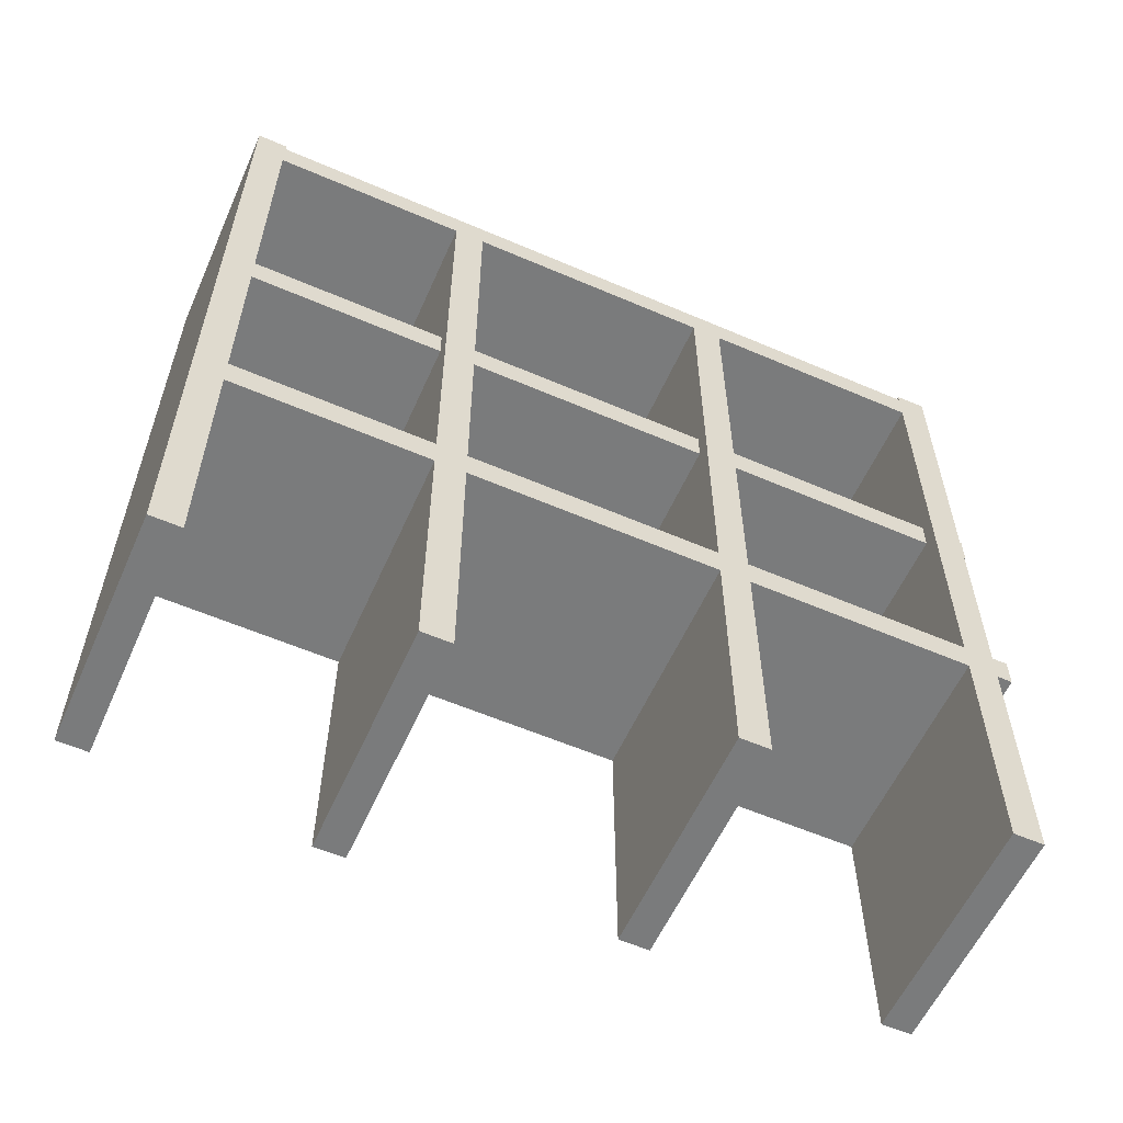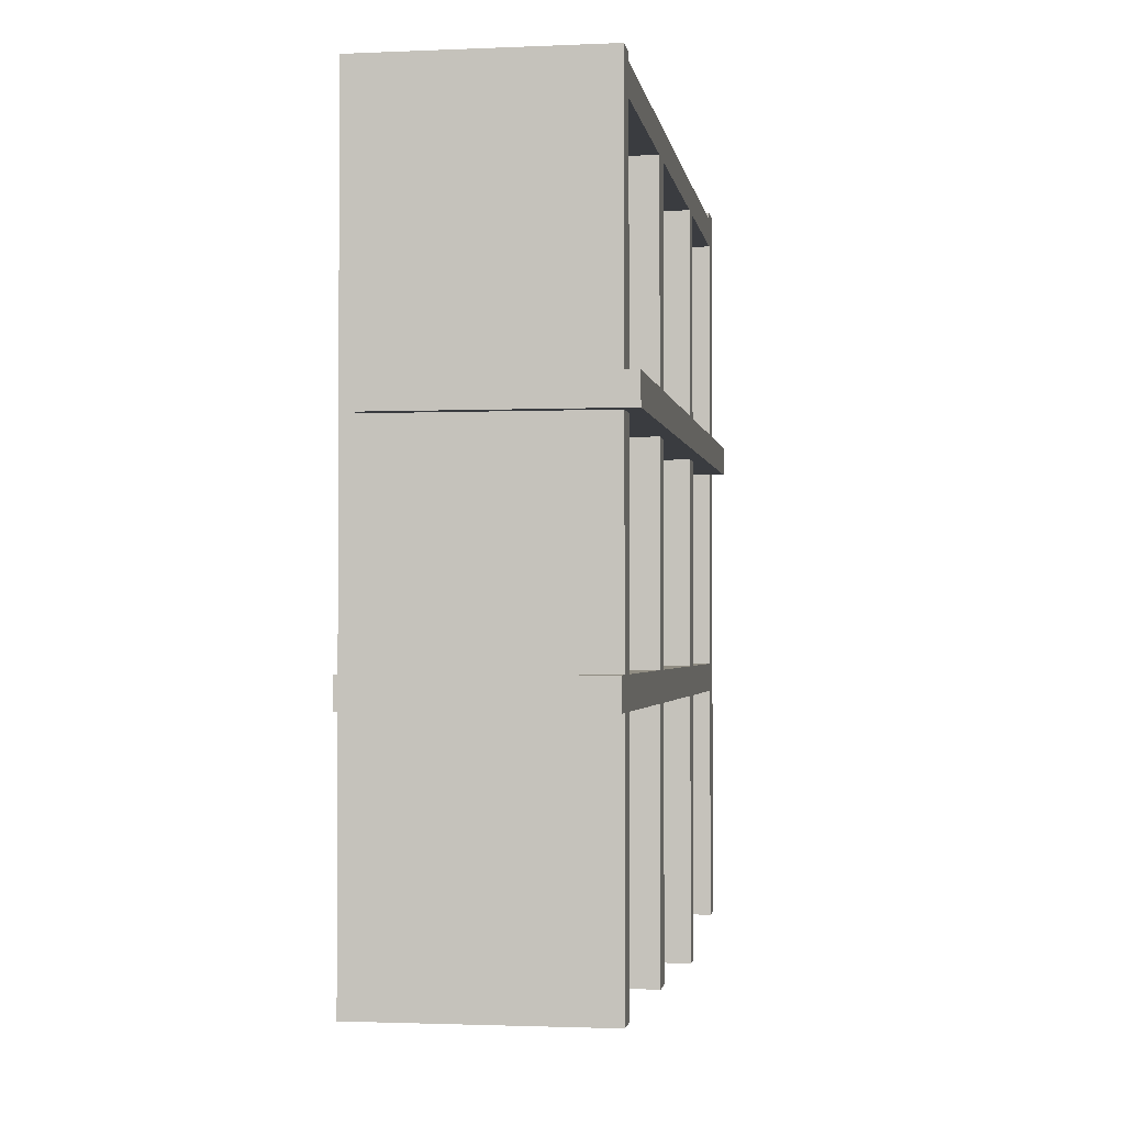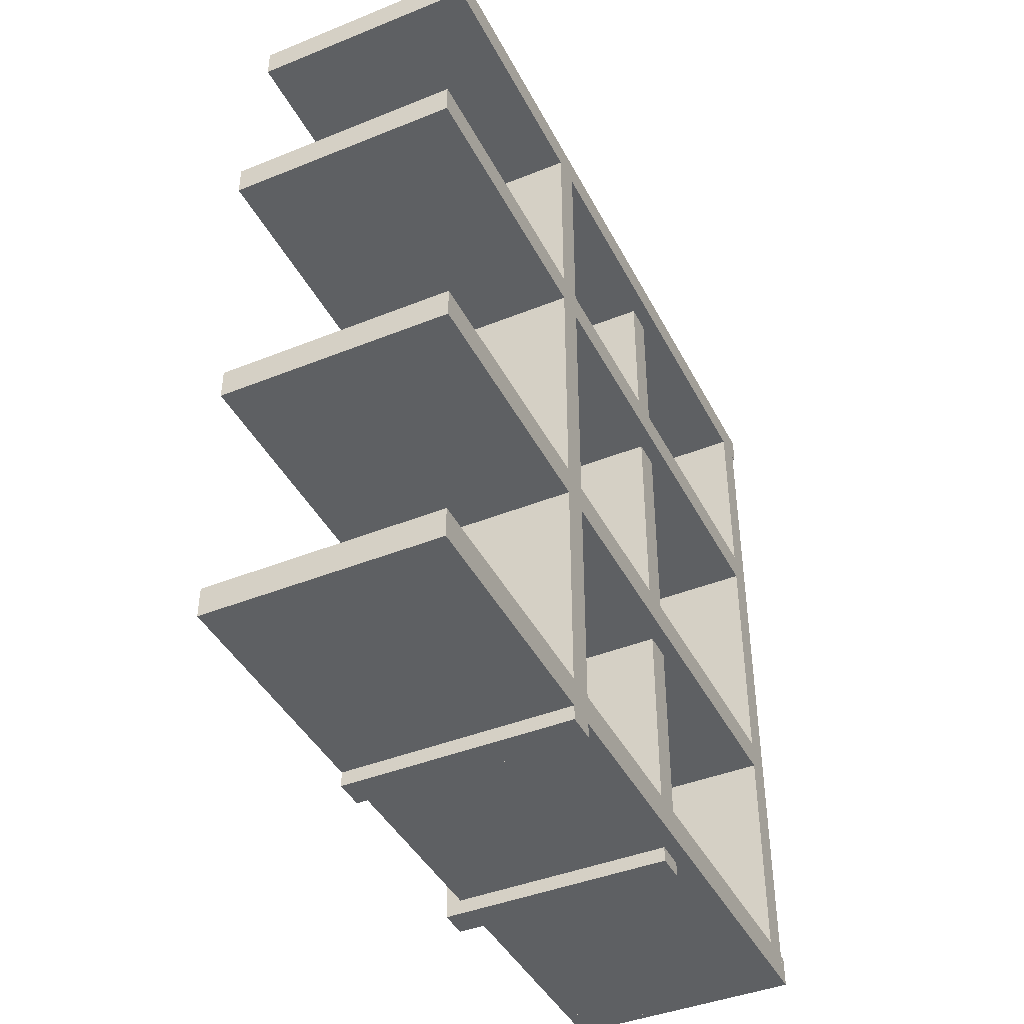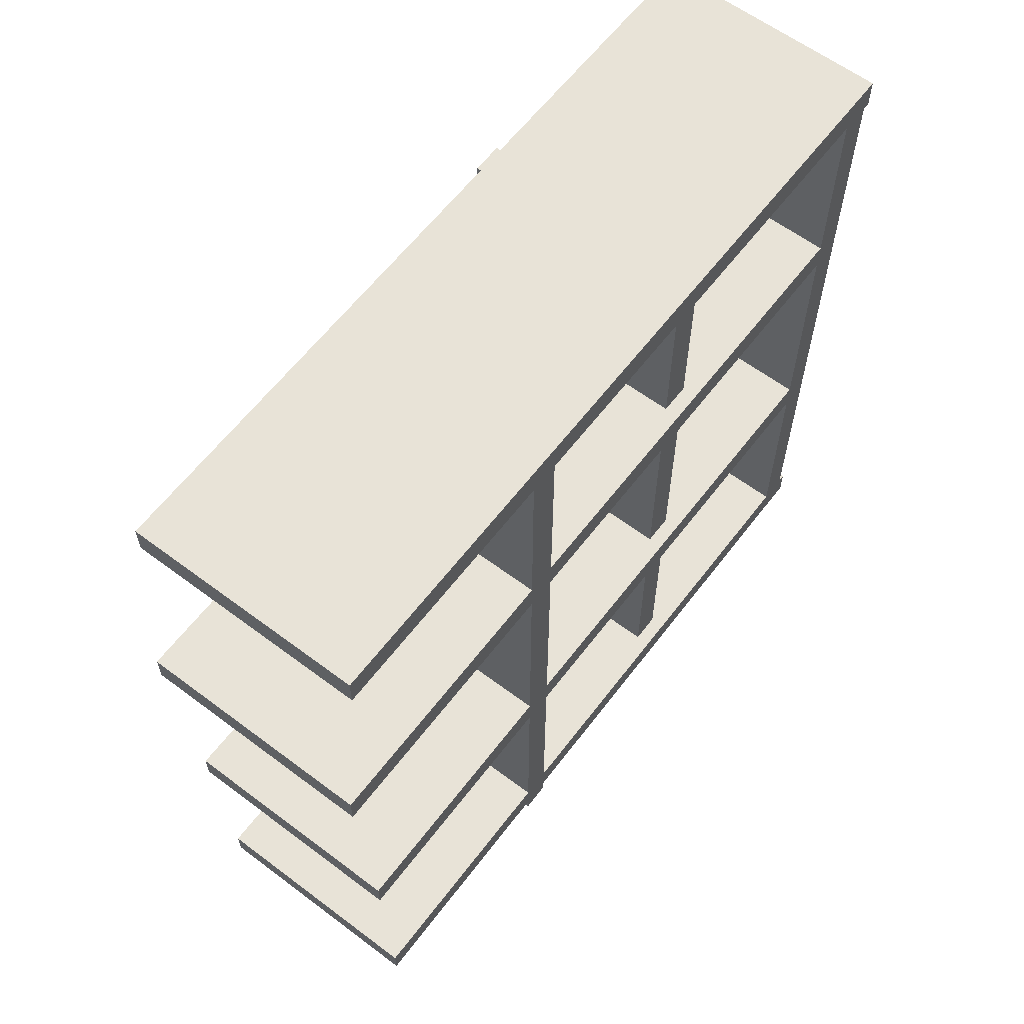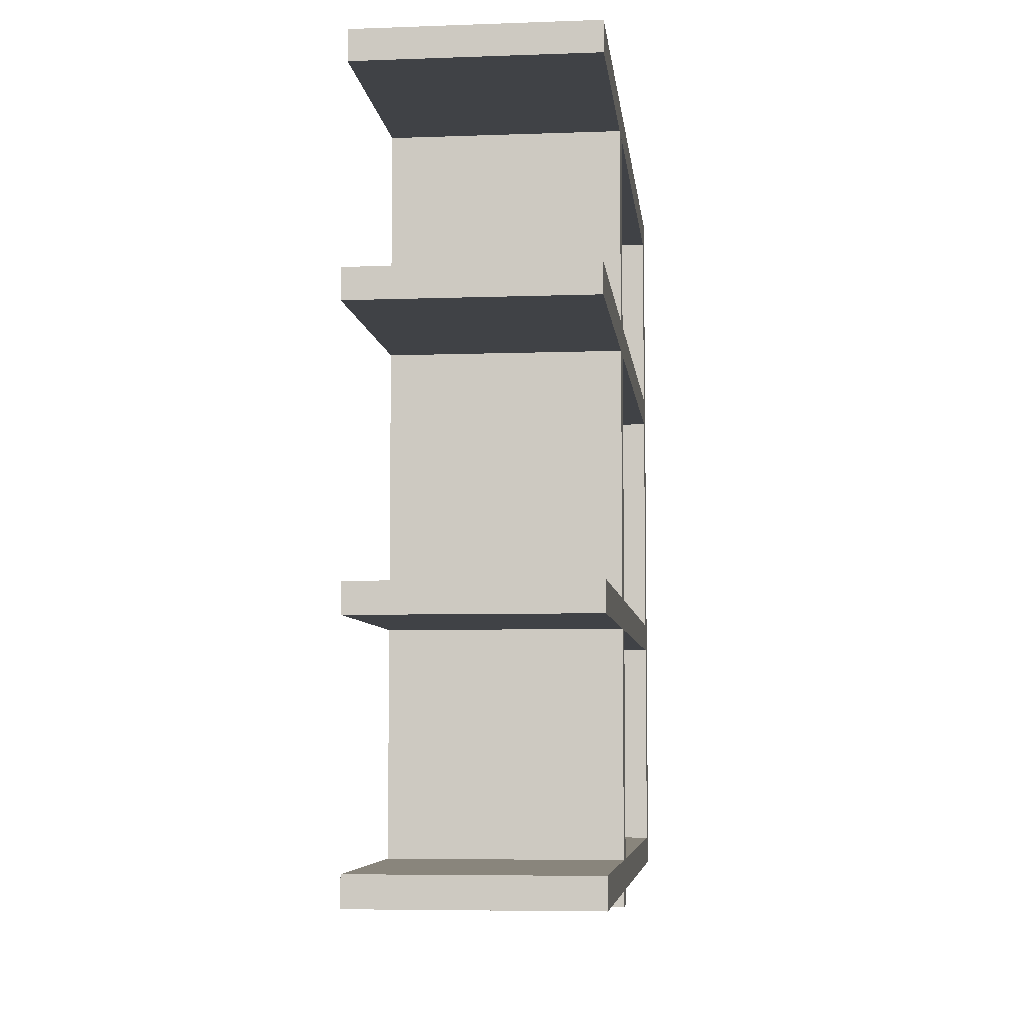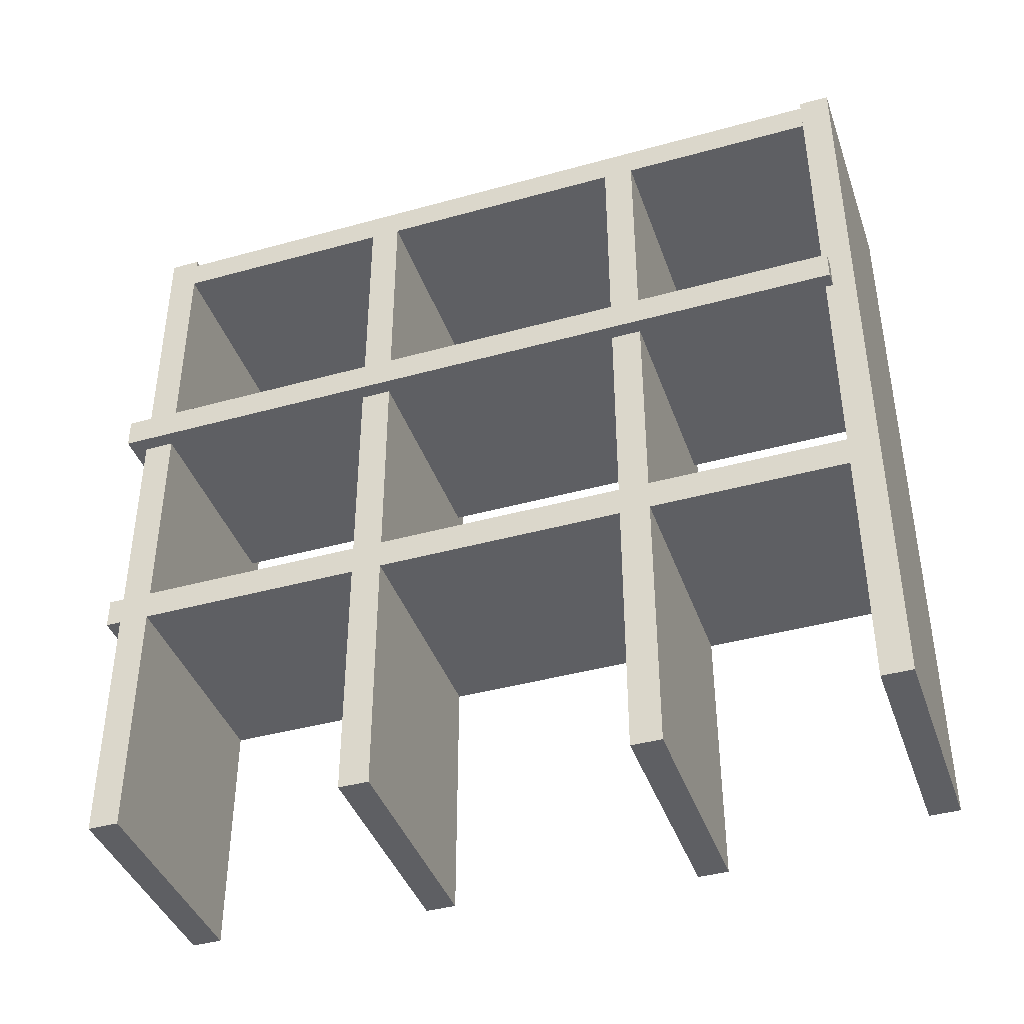
<metadata>
{"format":"obj","ext":"obj","renderer":"f3d","projection":"perspective","resolution":1024,"background":"white","views":[{"elev":-58.3,"azim":66.0,"up":"+Y"},{"elev":-1.8,"azim":-171.3,"up":"+Y"},{"elev":-42.4,"azim":25.7,"up":"+Z"},{"elev":61.6,"azim":37.3,"up":"+Z"},{"elev":-6.2,"azim":6.2,"up":"+Z"},{"elev":-40.9,"azim":-71.3,"up":"+Y"}]}
</metadata>
<code>
v -2.257 -1.015 0.8749
v -2.567 -1.015 0.8749
v -2.567 0.02549 0.8749
v -2.257 0.02549 0.8749
v -2.567 0.02549 0.9149
v -2.567 -1.015 0.9149
v -2.257 -1.015 0.9149
v -2.257 0.02549 0.9149
v -2.567 0.02549 0.8749
v -2.567 0.02549 0.9149
v -2.257 0.02549 0.9149
v -2.257 0.02549 0.8749
v -2.257 -1.015 0.9149
v -2.567 -1.015 0.9149
v -2.567 -1.015 0.8749
v -2.257 -1.015 0.8749
v -2.257 0.02549 0.9149
v -2.257 -1.015 0.9149
v -2.257 -1.015 0.8749
v -2.257 0.02549 0.8749
v -2.567 -1.015 0.8749
v -2.567 -1.015 0.9149
v -2.567 0.02549 0.9149
v -2.567 0.02549 0.8749
v -2.257 0.03549 0.5749
v -2.567 0.03549 0.5749
v -2.567 -1.005 0.5749
v -2.257 -1.005 0.5749
v -2.567 -1.005 0.5349
v -2.567 0.03549 0.5349
v -2.257 0.03549 0.5349
v -2.257 -1.005 0.5349
v -2.567 -1.005 0.5749
v -2.567 -1.005 0.5349
v -2.257 -1.005 0.5349
v -2.257 -1.005 0.5749
v -2.257 0.03549 0.5349
v -2.567 0.03549 0.5349
v -2.567 0.03549 0.5749
v -2.257 0.03549 0.5749
v -2.257 -1.005 0.5349
v -2.257 0.03549 0.5349
v -2.257 0.03549 0.5749
v -2.257 -1.005 0.5749
v -2.567 0.03549 0.5749
v -2.567 0.03549 0.5349
v -2.567 -1.005 0.5349
v -2.567 -1.005 0.5749
v -2.257 -1.035 1.245
v -2.567 -1.035 1.245
v -2.567 0.005489 1.245
v -2.257 0.005489 1.245
v -2.567 0.005489 1.285
v -2.567 -1.035 1.285
v -2.257 -1.035 1.285
v -2.257 0.005489 1.285
v -2.567 0.005489 1.245
v -2.567 0.005489 1.285
v -2.257 0.005489 1.285
v -2.257 0.005489 1.245
v -2.257 -1.035 1.285
v -2.567 -1.035 1.285
v -2.567 -1.035 1.245
v -2.257 -1.035 1.245
v -2.257 0.005489 1.285
v -2.257 -1.035 1.285
v -2.257 -1.035 1.245
v -2.257 0.005489 1.245
v -2.567 -1.035 1.245
v -2.567 -1.035 1.285
v -2.567 0.005489 1.285
v -2.567 0.005489 1.245
v -2.257 0.03549 1.585
v -2.567 0.03549 1.585
v -2.567 -1.005 1.585
v -2.257 -1.005 1.585
v -2.567 -1.005 1.545
v -2.567 0.03549 1.545
v -2.257 0.03549 1.545
v -2.257 -1.005 1.545
v -2.567 -1.005 1.585
v -2.567 -1.005 1.545
v -2.257 -1.005 1.545
v -2.257 -1.005 1.585
v -2.257 0.03549 1.545
v -2.567 0.03549 1.545
v -2.567 0.03549 1.585
v -2.257 0.03549 1.585
v -2.257 -1.005 1.545
v -2.257 0.03549 1.545
v -2.257 0.03549 1.585
v -2.257 -1.005 1.585
v -2.567 0.03549 1.585
v -2.567 0.03549 1.545
v -2.567 -1.005 1.545
v -2.567 -1.005 1.585
v -2.257 -0.6745 1.555
v -2.567 -0.6745 1.555
v -2.567 -0.6745 0.5149
v -2.257 -0.6745 0.5149
v -2.567 -0.6345 0.5149
v -2.567 -0.6345 1.555
v -2.257 -0.6345 1.555
v -2.257 -0.6345 0.5149
v -2.567 -0.6745 0.5149
v -2.567 -0.6345 0.5149
v -2.257 -0.6345 0.5149
v -2.257 -0.6745 0.5149
v -2.257 -0.6345 1.555
v -2.567 -0.6345 1.555
v -2.567 -0.6745 1.555
v -2.257 -0.6745 1.555
v -2.257 -0.6345 0.5149
v -2.257 -0.6345 1.555
v -2.257 -0.6745 1.555
v -2.257 -0.6745 0.5149
v -2.567 -0.6745 1.555
v -2.567 -0.6345 1.555
v -2.567 -0.6345 0.5149
v -2.567 -0.6745 0.5149
v -2.277 -0.3545 1.555
v -2.587 -0.3545 1.555
v -2.587 -0.3545 0.5149
v -2.277 -0.3545 0.5149
v -2.587 -0.3145 0.5149
v -2.587 -0.3145 1.555
v -2.277 -0.3145 1.555
v -2.277 -0.3145 0.5149
v -2.587 -0.3545 0.5149
v -2.587 -0.3145 0.5149
v -2.277 -0.3145 0.5149
v -2.277 -0.3545 0.5149
v -2.277 -0.3145 1.555
v -2.587 -0.3145 1.555
v -2.587 -0.3545 1.555
v -2.277 -0.3545 1.555
v -2.277 -0.3145 0.5149
v -2.277 -0.3145 1.555
v -2.277 -0.3545 1.555
v -2.277 -0.3545 0.5149
v -2.587 -0.3545 1.555
v -2.587 -0.3145 1.555
v -2.587 -0.3145 0.5149
v -2.587 -0.3545 0.5149
v -2.257 -0.01451 1.575
v -2.567 -0.01451 1.575
v -2.567 -0.01451 0.5349
v -2.257 -0.01451 0.5349
v -2.567 0.02549 0.5349
v -2.567 0.02549 1.575
v -2.257 0.02549 1.575
v -2.257 0.02549 0.5349
v -2.567 -0.01451 0.5349
v -2.567 0.02549 0.5349
v -2.257 0.02549 0.5349
v -2.257 -0.01451 0.5349
v -2.257 0.02549 1.575
v -2.567 0.02549 1.575
v -2.567 -0.01451 1.575
v -2.257 -0.01451 1.575
v -2.257 0.02549 0.5349
v -2.257 0.02549 1.575
v -2.257 -0.01451 1.575
v -2.257 -0.01451 0.5349
v -2.567 -0.01451 1.575
v -2.567 0.02549 1.575
v -2.567 0.02549 0.5349
v -2.567 -0.01451 0.5349
f 1 2 3
f 1 3 4
f 5 6 7
f 5 7 8
f 9 10 11
f 9 11 12
f 13 14 15
f 13 15 16
f 17 18 19
f 17 19 20
f 21 22 23
f 21 23 24
f 25 26 27
f 25 27 28
f 29 30 31
f 29 31 32
f 33 34 35
f 33 35 36
f 37 38 39
f 37 39 40
f 41 42 43
f 41 43 44
f 45 46 47
f 45 47 48
f 49 50 51
f 49 51 52
f 53 54 55
f 53 55 56
f 57 58 59
f 57 59 60
f 61 62 63
f 61 63 64
f 65 66 67
f 65 67 68
f 69 70 71
f 69 71 72
f 73 74 75
f 73 75 76
f 77 78 79
f 77 79 80
f 81 82 83
f 81 83 84
f 85 86 87
f 85 87 88
f 89 90 91
f 89 91 92
f 93 94 95
f 93 95 96
f 97 98 99
f 97 99 100
f 101 102 103
f 101 103 104
f 105 106 107
f 105 107 108
f 109 110 111
f 109 111 112
f 113 114 115
f 113 115 116
f 117 118 119
f 117 119 120
f 121 122 123
f 121 123 124
f 125 126 127
f 125 127 128
f 129 130 131
f 129 131 132
f 133 134 135
f 133 135 136
f 137 138 139
f 137 139 140
f 141 142 143
f 141 143 144
f 145 146 147
f 145 147 148
f 149 150 151
f 149 151 152
f 153 154 155
f 153 155 156
f 157 158 159
f 157 159 160
f 161 162 163
f 161 163 164
f 165 166 167
f 165 167 168

</code>
